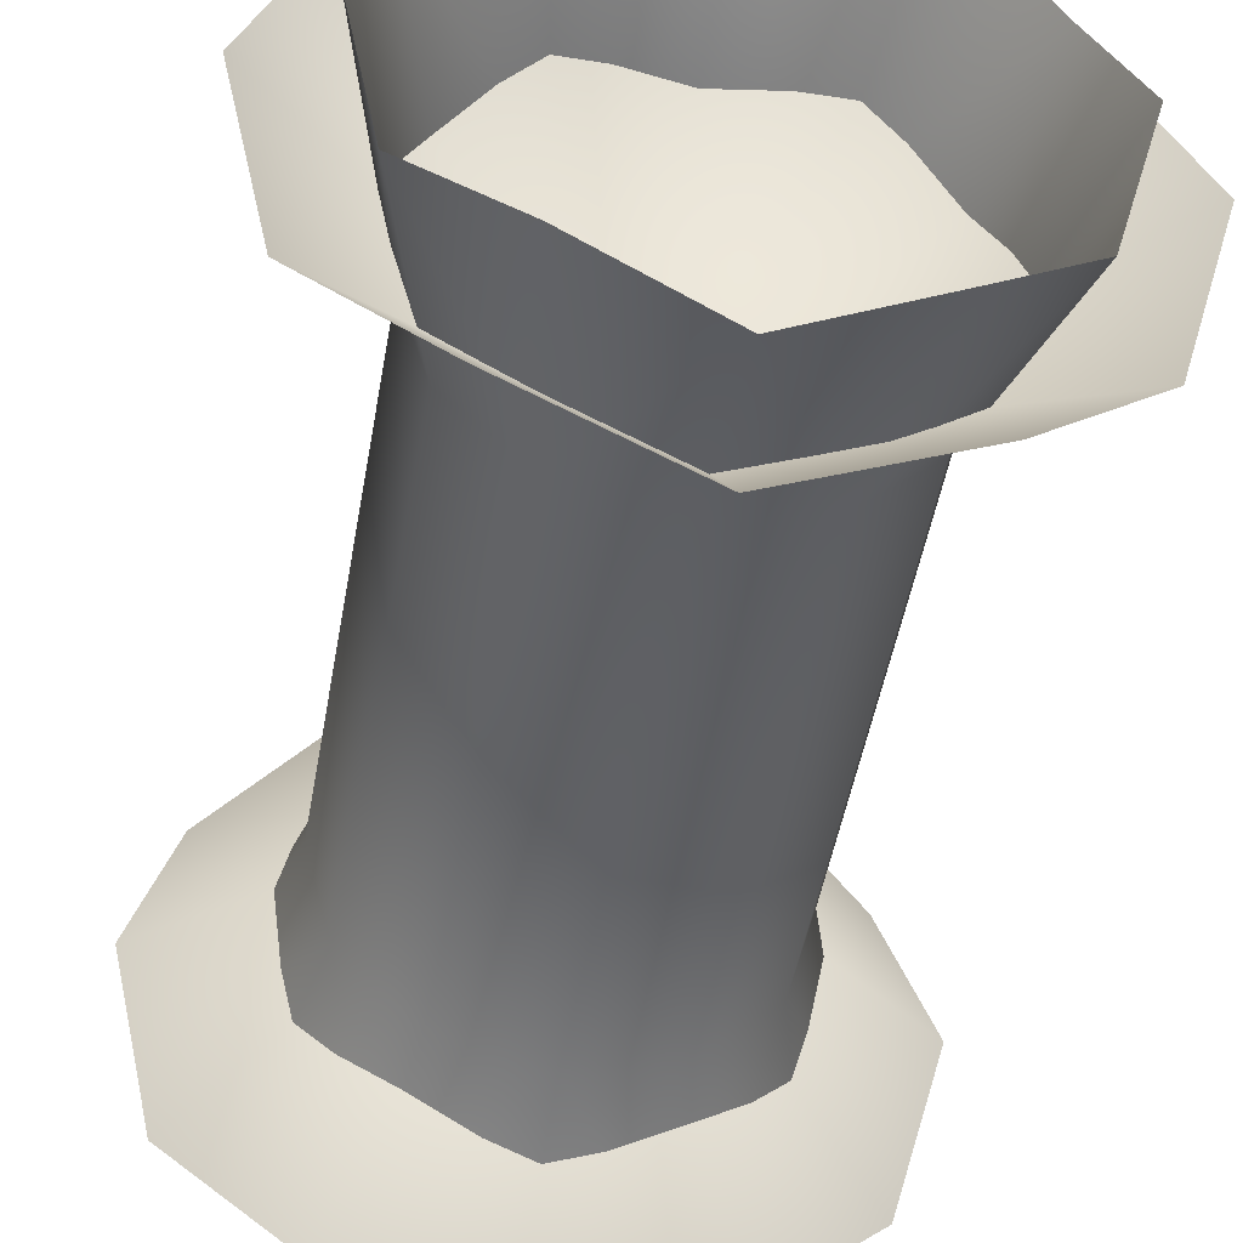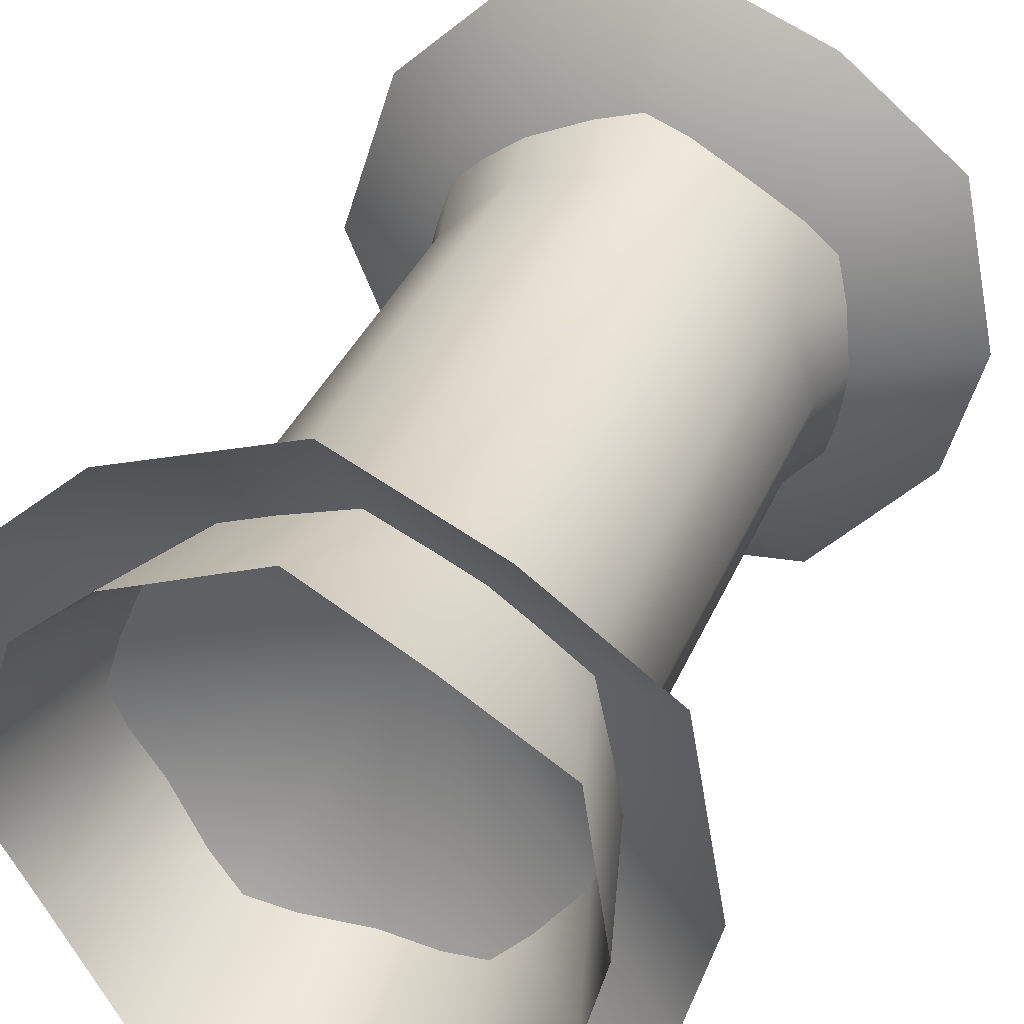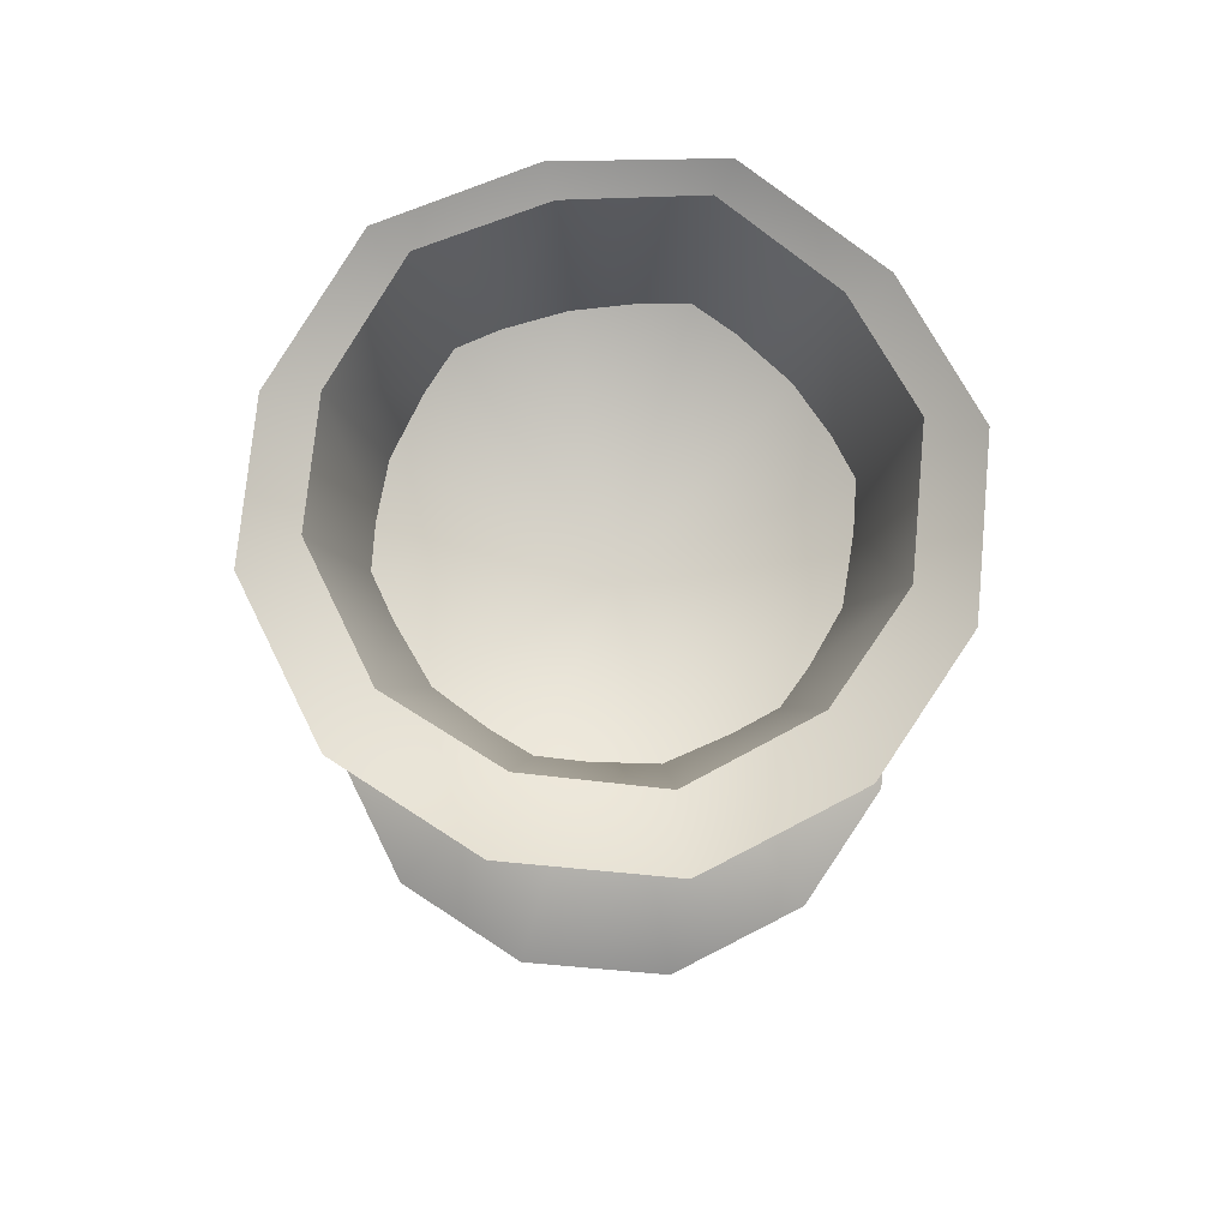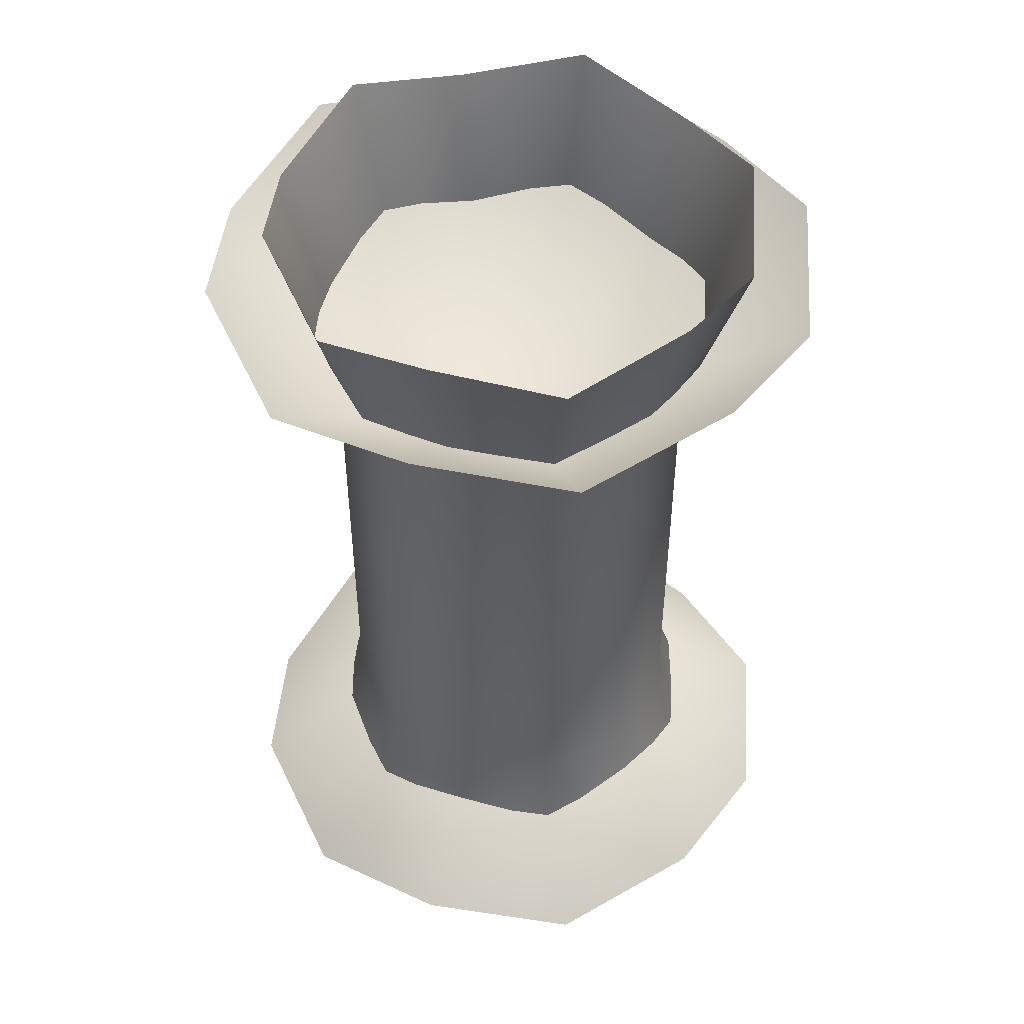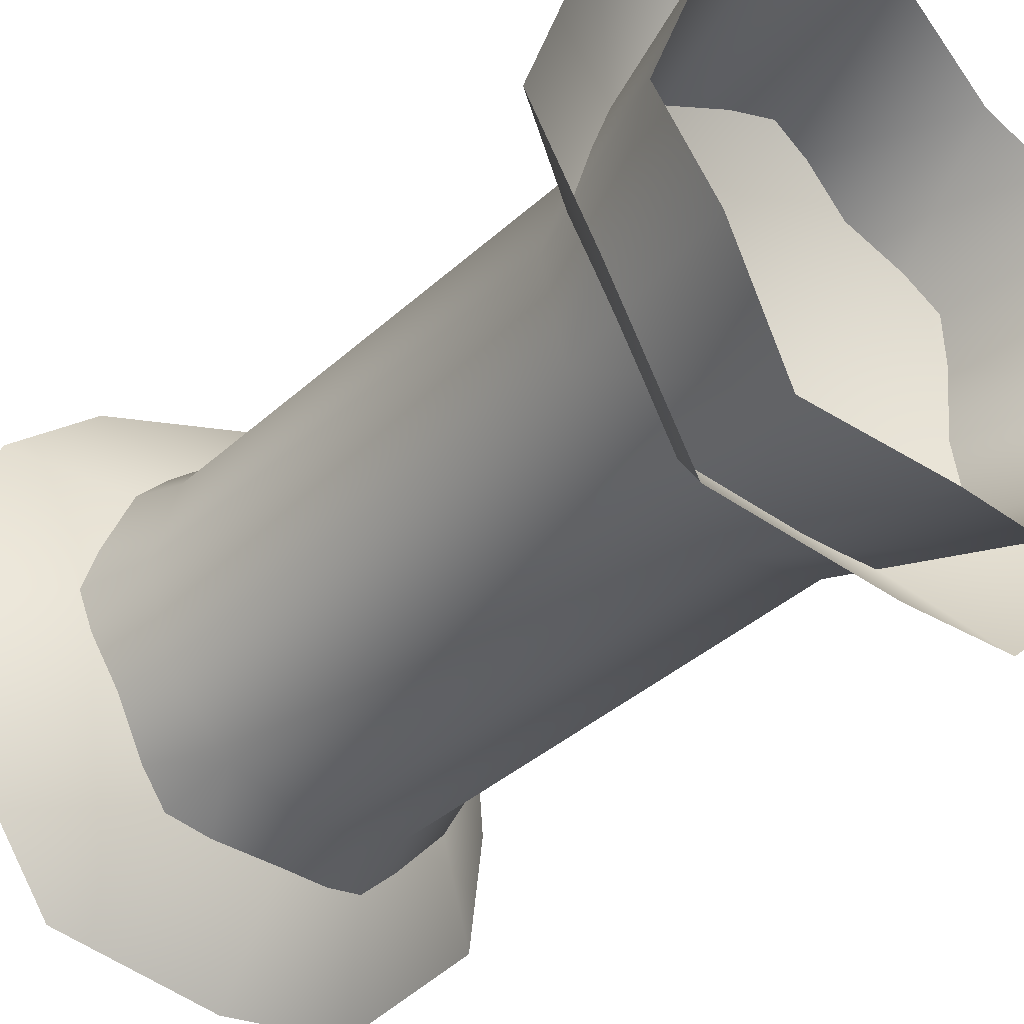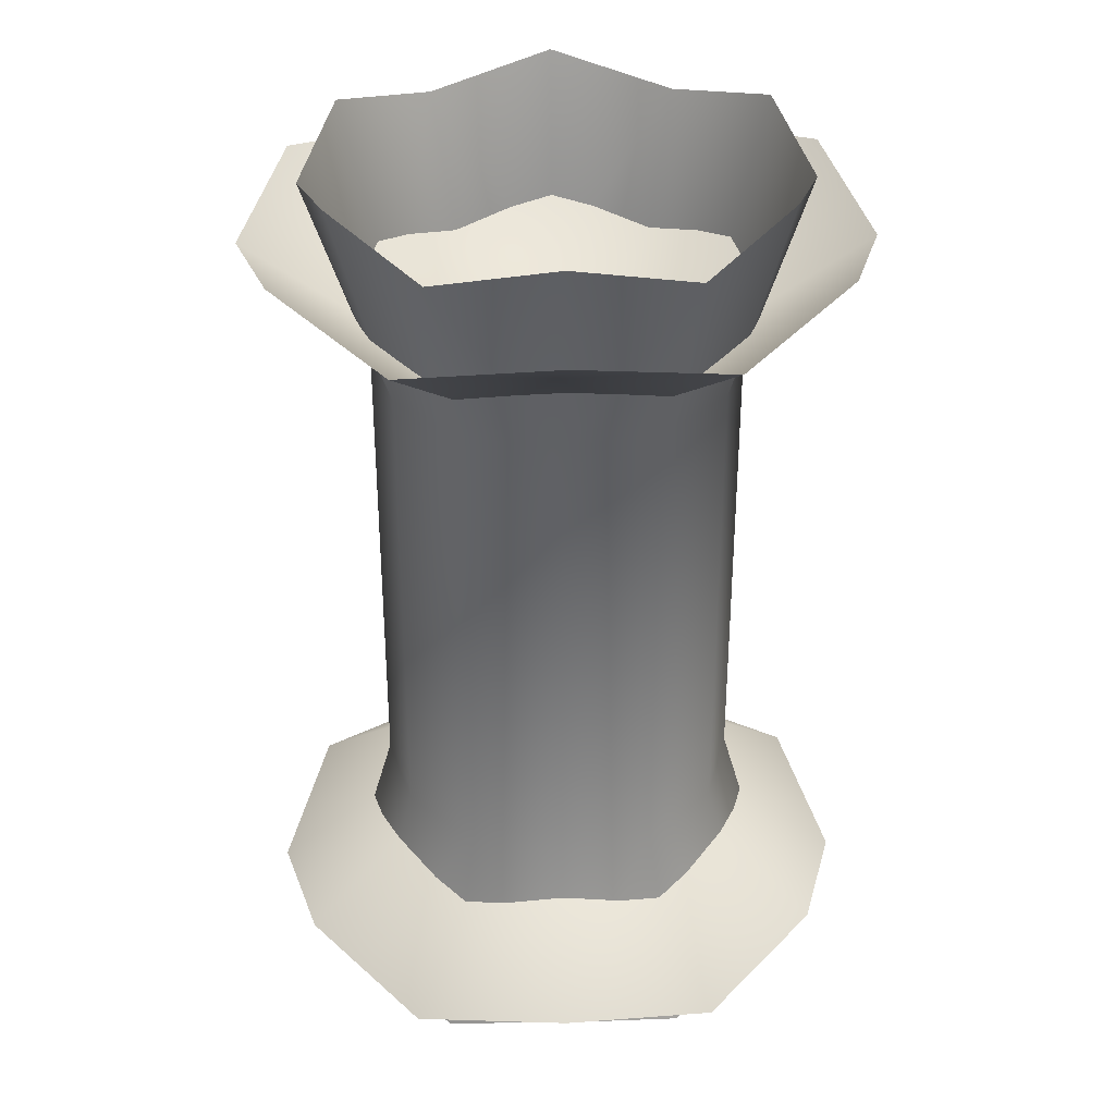
<metadata>
{"format":"obj","ext":"obj","renderer":"f3d","projection":"perspective","resolution":1024,"background":"white","views":[{"elev":-48.6,"azim":-9.9,"up":"+Z"},{"elev":35.7,"azim":20.8,"up":"+Z"},{"elev":76.5,"azim":138.8,"up":"+Y"},{"elev":48.7,"azim":138.0,"up":"+Y"},{"elev":-37.4,"azim":139.3,"up":"+Z"},{"elev":34.2,"azim":58.3,"up":"+Y"}]}
</metadata>
<code>
o Cylinder.001_Cylinder.002
v 0 0 0
v 0 -0.7 -1
v 0 1.8 -1
v 0.5 -0.8 -0.866
v 0.5 1.7 -0.866
v 0.866 -0.7 -0.5
v 0.866 1.8 -0.5
v 1 -0.8 0
v 1 1.7 0
v 0.866 -0.7 0.5
v 0.866 1.8 0.5
v 0.5 -0.8 0.866
v 0.5 1.7 0.866
v 0 -0.7 1
v 0 1.8 1
v -0.5 -0.8 0.866
v -0.5 1.7 0.866
v -0.866 -0.7 0.5
v -0.866 1.8 0.5
v -1 -0.8 0
v -1 1.7 0
v -0.866 -0.7 -0.5
v -0.866 1.8 -0.5
v -0.5 -0.8 -0.866
v -0.5 1.7 -0.866
v 0 -0.9 -0.8
v 0 2 -0.8
v 0.4 -1 -0.6928
v 0.4 1.9 -0.6928
v 0.6928 -0.9 -0.4
v 0.6928 2 -0.4
v 0.8 -1 0
v 0.8 1.9 0
v 0.6928 -0.9 0.4
v 0.6928 2 0.4
v 0.4 -1 0.6928
v 0.4 1.9 0.6928
v 0 -0.9 0.8
v 0 2 0.8
v -0.4 -1 0.6928
v -0.4 1.9 0.6928
v -0.6928 -0.9 0.4
v -0.6928 2 0.4
v -0.8 -1 0
v -0.8 1.9 0
v -0.6928 -0.9 -0.4
v -0.6928 2 -0.4
v -0.4 -1 -0.6928
v -0.4 1.9 -0.6928
v -0 -0.3 -0.6
v 0.3 -0.3 -0.5196
v 0.5196 -0.3 -0.3
v 0.6 -0.3 0
v 0.5196 -0.3 0.3
v 0.3 -0.3 0.5196
v -0 -0.3 0.6
v -0.3 -0.3 0.5196
v -0.5196 -0.3 0.3
v -0.6 -0.3 0
v -0.5196 -0.3 -0.3
v -0.3 -0.3 -0.5196
v -0 1.3 -0.6
v 0.3 1.3 -0.5196
v 0.5196 1.3 -0.3
v 0.6 1.3 0
v 0.5196 1.3 0.3
v 0.3 1.3 0.5196
v -0 1.3 0.6
v -0.3 1.3 0.5196
v -0.5196 1.3 0.3
v -0.6 1.3 0
v -0.5196 1.3 -0.3
v -0.3 1.3 -0.5196
v 0 1 0
f 1 2 4
f 74 5 3
f 1 4 6
f 74 7 5
f 1 6 8
f 74 9 7
f 1 8 10
f 74 11 9
f 1 10 12
f 74 13 11
f 1 12 14
f 74 15 13
f 1 14 16
f 74 17 15
f 1 16 18
f 74 19 17
f 1 18 20
f 74 21 19
f 1 20 22
f 74 23 21
f 1 22 24
f 74 25 23
f 1 24 2
f 74 3 25
f 62 29 63
f 29 64 63
f 64 33 65
f 33 66 65
f 66 37 67
f 37 68 67
f 68 41 69
f 41 70 69
f 70 45 71
f 45 72 71
f 72 49 73
f 49 62 73
f 61 26 48
f 46 61 48
f 59 46 44
f 42 59 44
f 57 42 40
f 38 57 40
f 55 38 36
f 34 55 36
f 53 34 32
f 30 53 32
f 51 30 28
f 26 51 28
f 73 50 61
f 72 61 60
f 71 60 59
f 70 59 58
f 69 58 57
f 68 57 56
f 67 56 55
f 66 55 54
f 65 54 53
f 64 53 52
f 63 52 51
f 62 51 50
f 62 27 29
f 29 31 64
f 64 31 33
f 33 35 66
f 66 35 37
f 37 39 68
f 68 39 41
f 41 43 70
f 70 43 45
f 45 47 72
f 72 47 49
f 49 27 62
f 61 50 26
f 46 60 61
f 59 60 46
f 42 58 59
f 57 58 42
f 38 56 57
f 55 56 38
f 34 54 55
f 53 54 34
f 30 52 53
f 51 52 30
f 26 50 51
f 73 62 50
f 72 73 61
f 71 72 60
f 70 71 59
f 69 70 58
f 68 69 57
f 67 68 56
f 66 67 55
f 65 66 54
f 64 65 53
f 63 64 52
f 62 63 51

</code>
